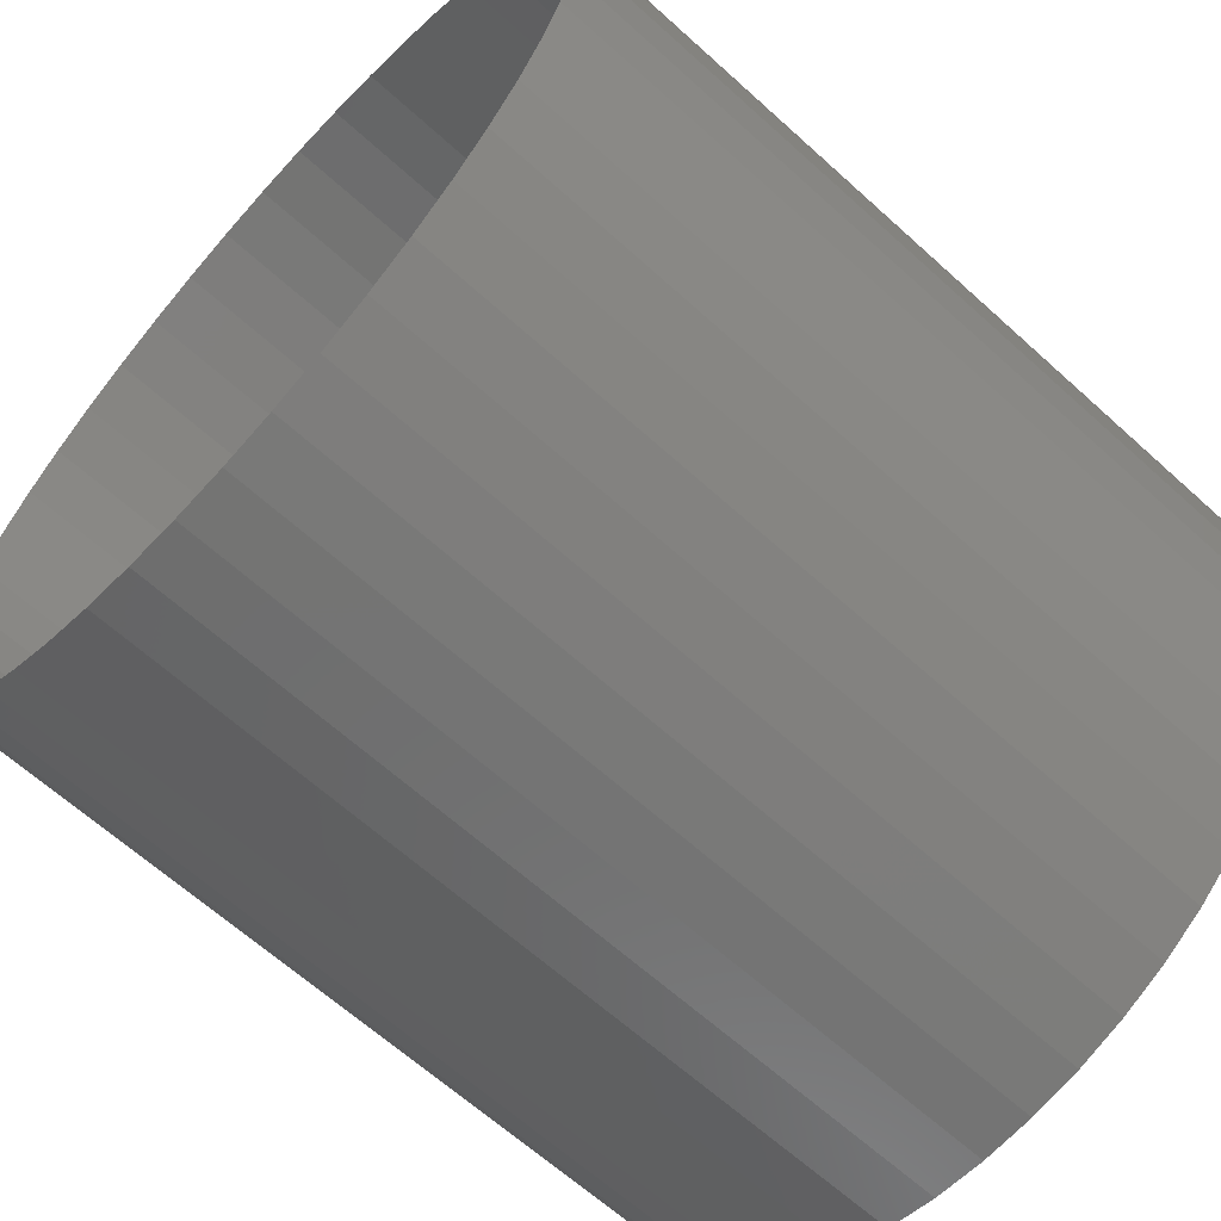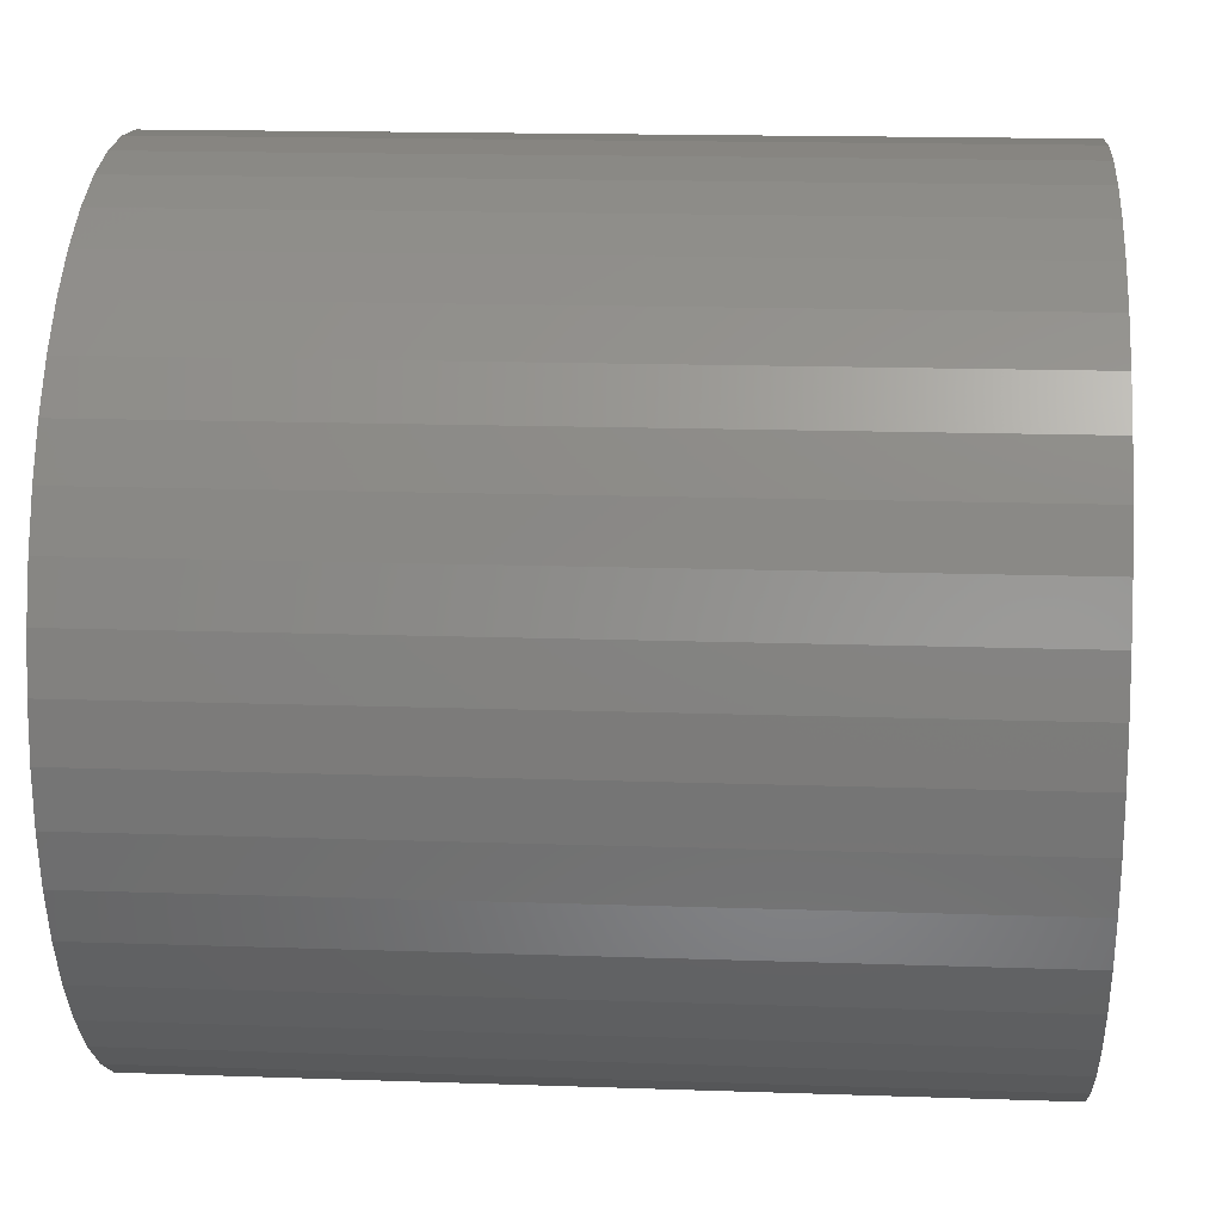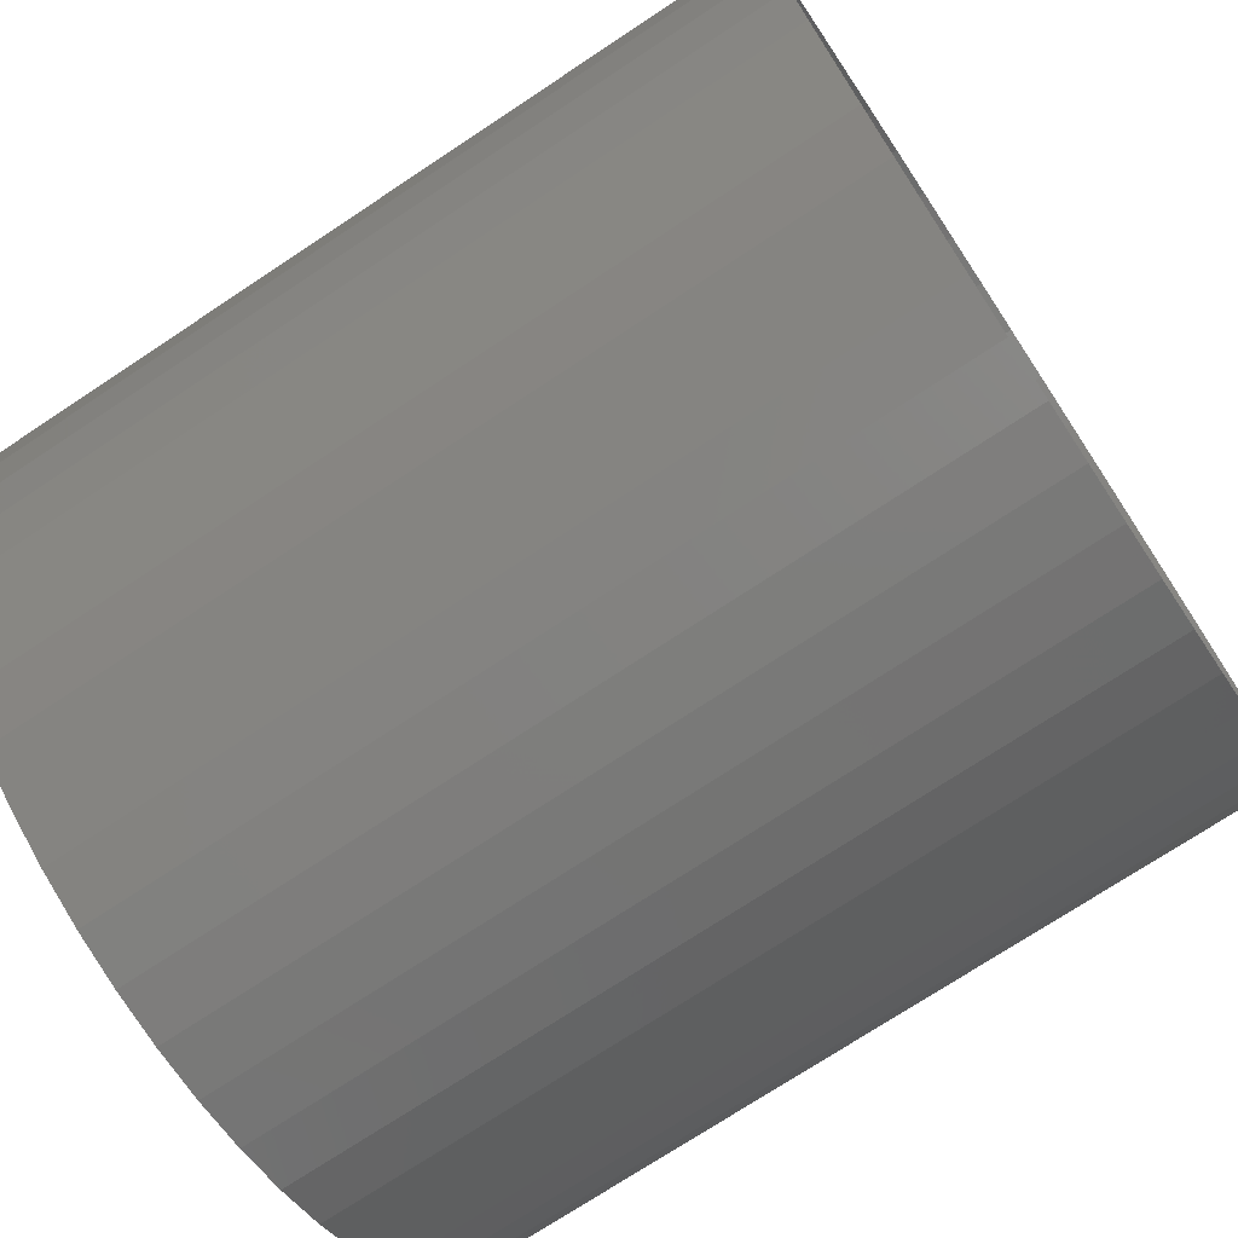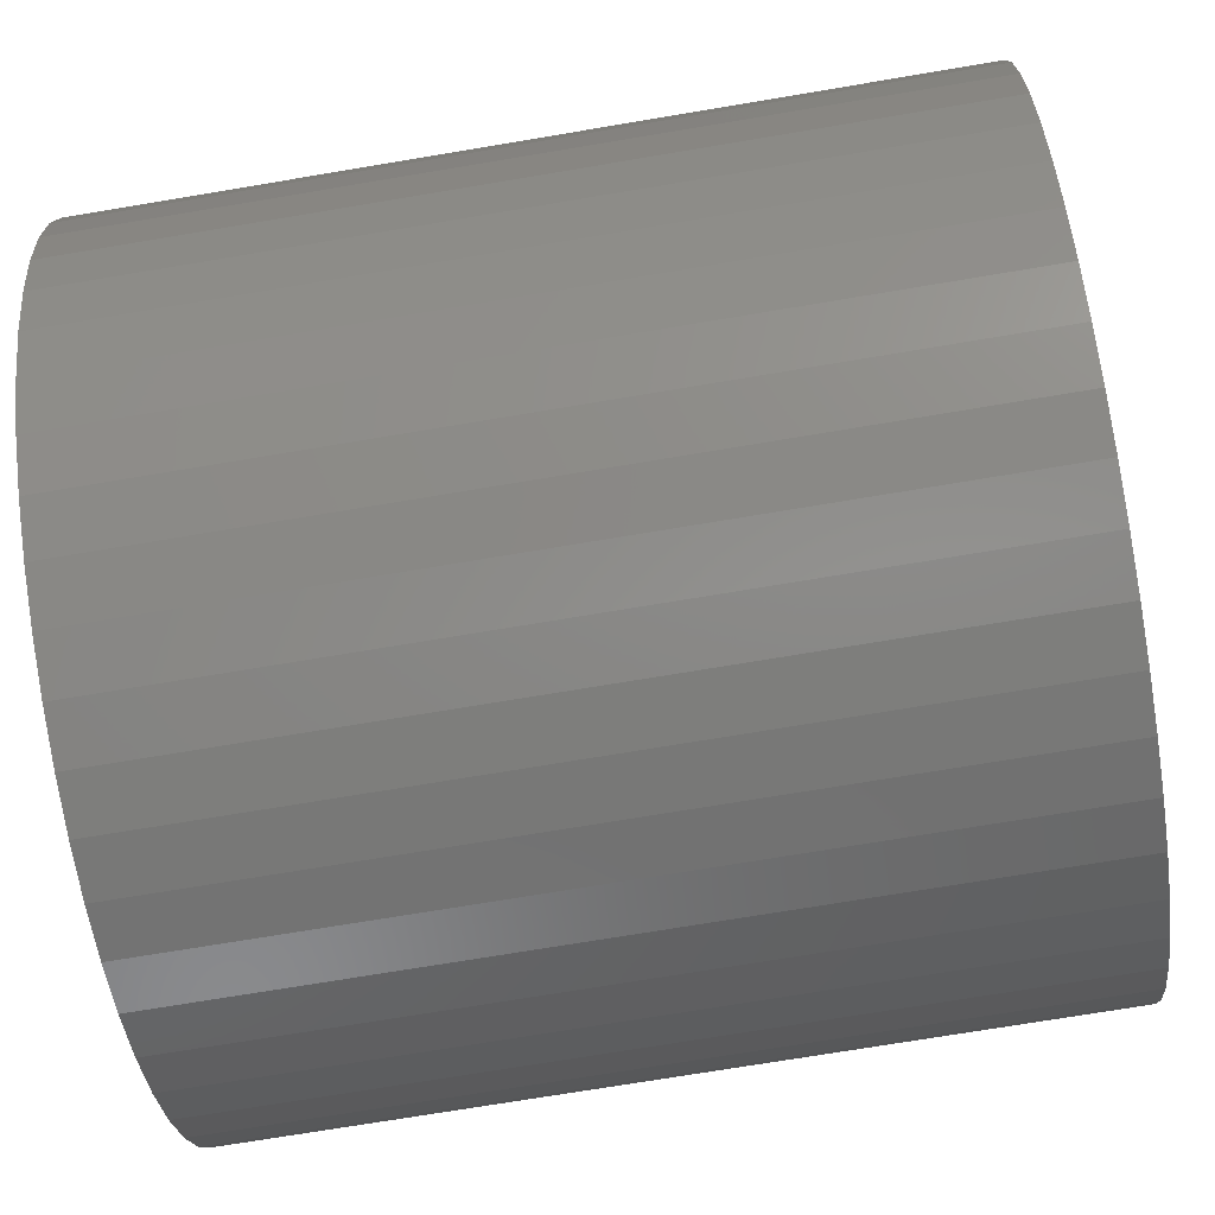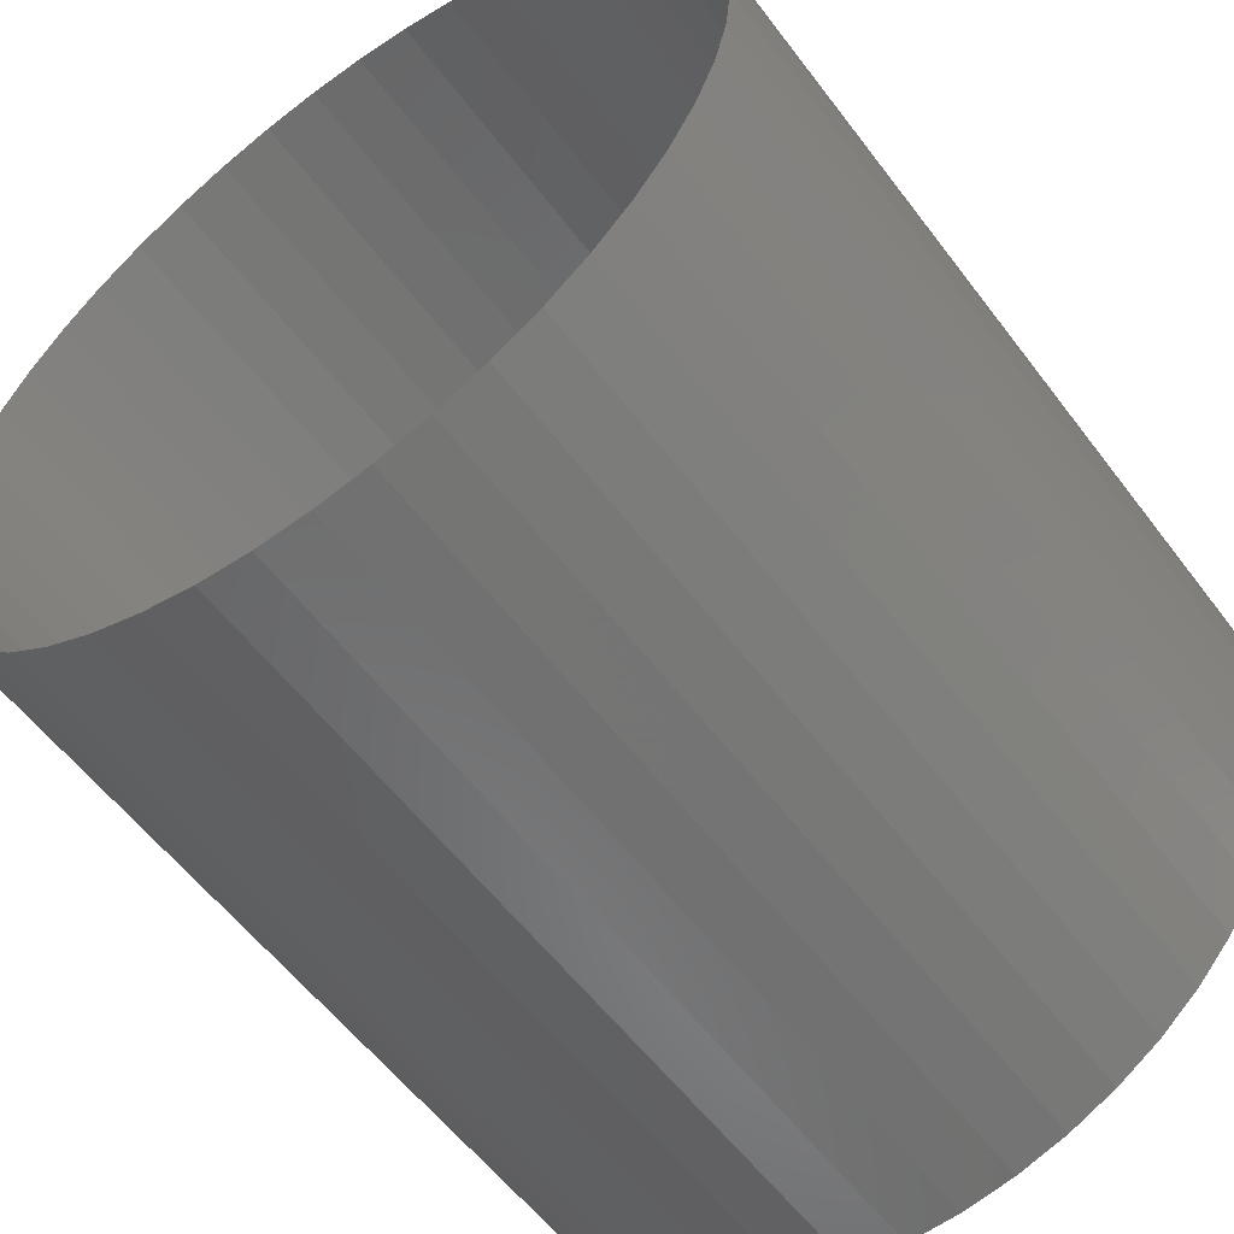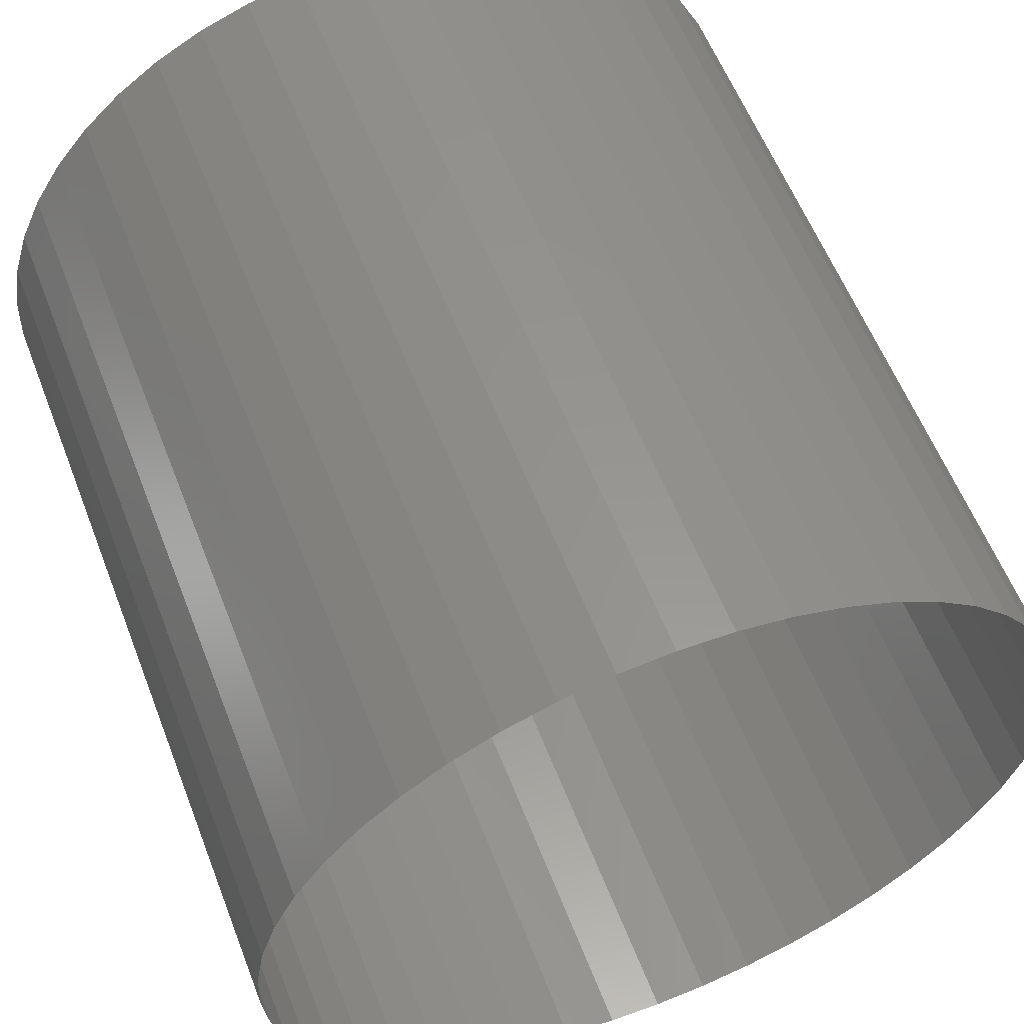
<metadata>
{"format":"stl","ext":"stl","renderer":"f3d","projection":"perspective","resolution":1024,"background":"white","views":[{"elev":-64.5,"azim":-42.4,"up":"+Z"},{"elev":16.2,"azim":4.1,"up":"+Y"},{"elev":-73.6,"azim":-146.5,"up":"+Y"},{"elev":-72.6,"azim":-170.5,"up":"+Y"},{"elev":-56.9,"azim":-53.5,"up":"+Z"},{"elev":58.4,"azim":68.9,"up":"+Z"}]}
</metadata>
<code>
# stl→obj: 96 verts, 96 faces
v -1644 28.93 -78.5
v -1644 29.16 -78.64
v -1640 28.93 -78.5
v -1640 29.16 -78.64
v -1644 28.7 -78.39
v -1640 28.7 -78.39
v -1644 28.45 -78.31
v -1640 28.45 -78.31
v -1644 28.19 -78.27
v -1640 28.19 -78.27
v -1644 27.93 -78.26
v -1640 27.93 -78.26
v -1644 27.67 -78.29
v -1640 27.67 -78.29
v -1644 27.41 -78.35
v -1640 27.41 -78.35
v -1644 27.17 -78.44
v -1640 27.17 -78.44
v -1644 26.93 -78.56
v -1640 26.93 -78.56
v -1644 26.72 -78.71
v -1640 26.72 -78.71
v -1644 26.53 -78.89
v -1640 26.53 -78.89
v -1644 26.36 -79.09
v -1640 26.36 -79.09
v -1644 26.22 -79.31
v -1640 26.22 -79.31
v -1644 26.12 -79.55
v -1640 26.12 -79.55
v -1644 26.04 -79.8
v -1640 26.04 -79.8
v -1644 26 -80.06
v -1640 26 -80.06
v -1644 25.99 -80.32
v -1640 25.99 -80.32
v -1644 26.01 -80.58
v -1640 26.01 -80.58
v -1644 26.07 -80.84
v -1640 26.07 -80.84
v -1644 26.16 -81.08
v -1640 26.16 -81.08
v -1644 26.28 -81.31
v -1640 26.28 -81.31
v -1644 26.44 -81.53
v -1640 26.44 -81.53
v -1644 26.61 -81.72
v -1640 26.61 -81.72
v -1644 26.82 -81.88
v -1640 26.82 -81.88
v -1640 27.04 -82.02
v -1644 27.04 -82.02
v -1640 27.28 -82.13
v -1644 27.28 -82.13
v -1640 27.53 -82.21
v -1644 27.53 -82.21
v -1640 27.78 -82.25
v -1644 27.78 -82.25
v -1640 28.05 -82.26
v -1644 28.05 -82.26
v -1640 28.31 -82.23
v -1644 28.31 -82.23
v -1640 28.56 -82.18
v -1644 28.56 -82.18
v -1640 28.81 -82.08
v -1644 28.81 -82.08
v -1640 29.04 -81.96
v -1644 29.04 -81.96
v -1644 29.25 -81.81
v -1640 29.25 -81.81
v -1644 29.44 -81.63
v -1640 29.44 -81.63
v -1644 29.61 -81.43
v -1640 29.61 -81.43
v -1644 29.75 -81.21
v -1640 29.75 -81.21
v -1644 29.86 -80.97
v -1640 29.86 -80.97
v -1644 29.93 -80.72
v -1640 29.93 -80.72
v -1644 29.98 -80.46
v -1640 29.98 -80.46
v -1644 29.98 -80.2
v -1640 29.98 -80.2
v -1644 29.96 -79.94
v -1640 29.96 -79.94
v -1644 29.9 -79.69
v -1640 29.9 -79.69
v -1644 29.81 -79.44
v -1640 29.81 -79.44
v -1644 29.69 -79.21
v -1640 29.69 -79.21
v -1644 29.54 -79
v -1640 29.54 -79
v -1644 29.36 -78.8
v -1640 29.36 -78.8
f 1 2 3
f 2 4 3
f 5 1 6
f 1 3 6
f 7 5 8
f 5 6 8
f 9 7 10
f 7 8 10
f 11 9 12
f 9 10 12
f 13 11 14
f 11 12 14
f 15 13 16
f 13 14 16
f 17 15 18
f 15 16 18
f 19 17 20
f 17 18 20
f 21 19 22
f 19 20 22
f 23 21 24
f 21 22 24
f 25 23 26
f 23 24 26
f 27 25 28
f 25 26 28
f 29 27 30
f 27 28 30
f 31 29 32
f 29 30 32
f 33 31 34
f 31 32 34
f 35 33 36
f 33 34 36
f 37 35 38
f 35 36 38
f 39 37 40
f 37 38 40
f 41 39 42
f 39 40 42
f 43 41 44
f 41 42 44
f 45 43 46
f 43 44 46
f 47 45 48
f 45 46 48
f 49 47 50
f 47 48 50
f 49 50 51
f 52 49 51
f 52 51 53
f 54 52 53
f 54 53 55
f 56 54 55
f 56 55 57
f 58 56 57
f 58 57 59
f 60 58 59
f 60 59 61
f 62 60 61
f 62 61 63
f 64 62 63
f 64 63 65
f 66 64 65
f 66 65 67
f 68 66 67
f 69 68 70
f 68 67 70
f 71 69 72
f 69 70 72
f 73 71 74
f 71 72 74
f 75 73 76
f 73 74 76
f 77 75 78
f 75 76 78
f 79 77 80
f 77 78 80
f 81 79 82
f 79 80 82
f 83 81 84
f 81 82 84
f 85 83 86
f 83 84 86
f 87 85 88
f 85 86 88
f 89 87 90
f 87 88 90
f 91 89 92
f 89 90 92
f 93 91 94
f 91 92 94
f 95 93 96
f 93 94 96
f 2 95 4
f 95 96 4

</code>
